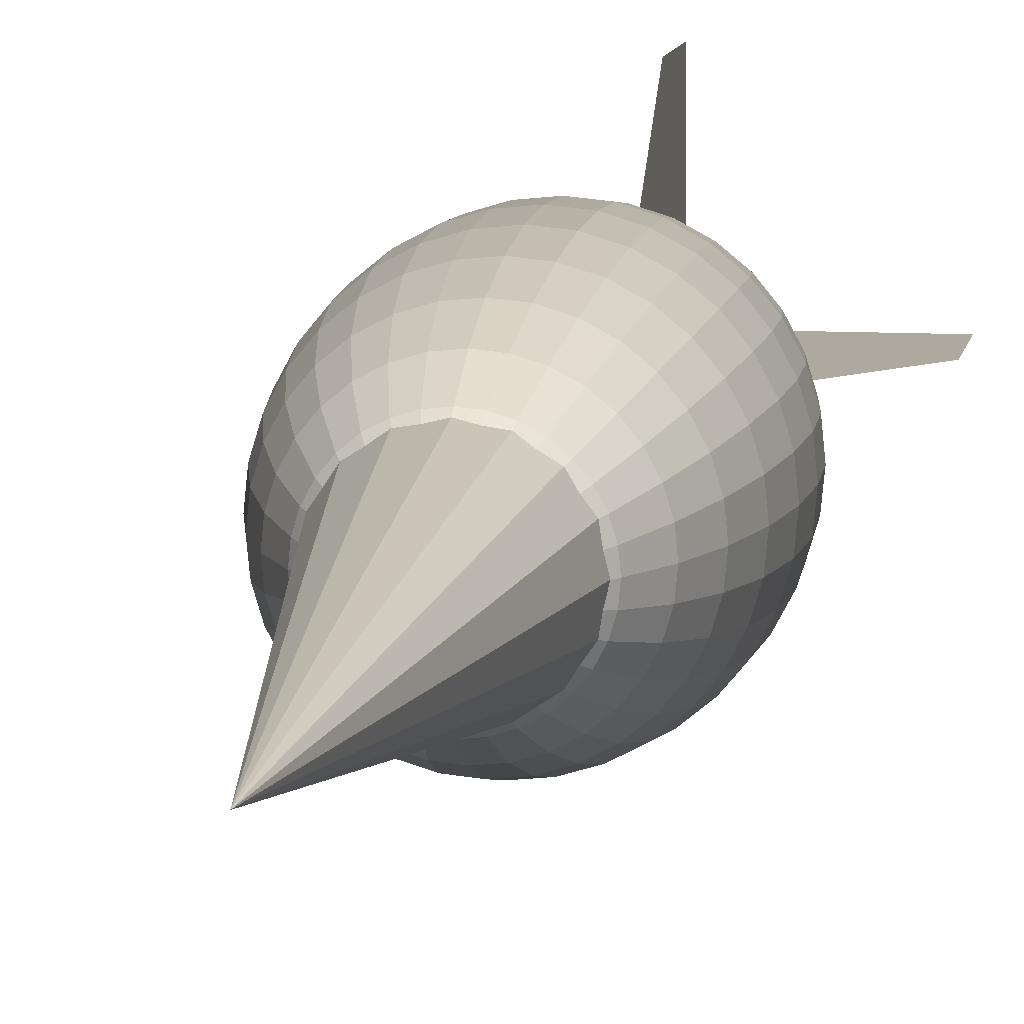
<metadata>
{"format":"obj","ext":"obj","renderer":"f3d","projection":"perspective","resolution":1024,"background":"white","views":[{"elev":9.1,"azim":-171.5,"up":"+Z"}]}
</metadata>
<code>
o Dart
v -0 2.243 -0.217
v 0.08306 2.243 -0.2005
v 0.1535 2.243 -0.1535
v 0.2005 2.243 -0.08306
v 0.217 2.243 0
v 0.2005 2.243 0.08306
v 0.1535 2.243 0.1535
v 0.08306 2.243 0.2005
v -0 2.243 0.217
v -0.08306 2.243 0.2005
v -0.1535 2.243 0.1535
v -0.2005 2.243 0.08306
v -0.217 2.243 0
v -0.2005 2.243 -0.08306
v -0.1535 2.243 -0.1535
v -0.08306 2.243 -0.2005
v 0 3.791 0
v 0 2.276 -0.2222
v 0 2 -0.3326
v 0 1.639 -0.3923
v 0 1.444 -0.4
v 0 1.249 -0.3923
v 0 0.8887 -0.3326
v 0.01522 2.425 -0.07654
v 0.02986 2.368 -0.1501
v 0.04335 2.276 -0.218
v 0.05518 2.151 -0.2774
v 0.06488 2 -0.3262
v 0.0721 1.827 -0.3625
v 0.07654 1.639 -0.3848
v 0.07804 1.444 -0.3923
v 0.07654 1.249 -0.3848
v 0.0721 1.062 -0.3625
v 0.06488 0.8887 -0.3262
v 0.05518 0.7371 -0.2774
v 0.04335 0.6128 -0.218
v 0.02986 0.5204 -0.1501
v 0.01522 0.4635 -0.07654
v 0.02986 2.425 -0.0721
v 0.05858 2.368 -0.1414
v 0.08504 2.276 -0.2053
v 0.1082 2.151 -0.2613
v 0.1273 2 -0.3073
v 0.1414 1.827 -0.3414
v 0.1501 1.639 -0.3625
v 0.1531 1.444 -0.3696
v 0.1501 1.249 -0.3625
v 0.1414 1.062 -0.3414
v 0.1273 0.8887 -0.3073
v 0.1082 0.7371 -0.2613
v 0.08504 0.6128 -0.2053
v 0.05858 0.5204 -0.1414
v 0.02986 0.4635 -0.0721
v 0.04335 2.425 -0.06488
v 0.08504 2.368 -0.1273
v 0.1235 2.276 -0.1848
v 0.1571 2.151 -0.2352
v 0.1848 2 -0.2765
v 0.2053 1.827 -0.3073
v 0.218 1.639 -0.3262
v 0.2222 1.444 -0.3326
v 0.218 1.249 -0.3262
v 0.2053 1.062 -0.3073
v 0.1848 0.8887 -0.2765
v 0.1571 0.7371 -0.2352
v 0.1235 0.6128 -0.1848
v 0.08504 0.5204 -0.1273
v 0.04335 0.4635 -0.06488
v 0.05518 2.425 -0.05518
v 0.1082 2.368 -0.1082
v 0.1571 2.276 -0.1571
v 0.2 2.151 -0.2
v 0.2352 2 -0.2352
v 0.2613 1.827 -0.2613
v 0.2774 1.639 -0.2774
v 0.2828 1.444 -0.2828
v 0.2774 1.249 -0.2774
v 0.2613 1.062 -0.2613
v 0.2352 0.8887 -0.2352
v 0.2 0.7371 -0.2
v 0.1571 0.6128 -0.1571
v 0.1082 0.5204 -0.1082
v 0.05518 0.4635 -0.05518
v 0.06488 2.425 -0.04335
v 0.1273 2.368 -0.08504
v 0.1848 2.276 -0.1235
v 0.2352 2.151 -0.1571
v 0.2765 2 -0.1848
v 0.3073 1.827 -0.2053
v 0.3262 1.639 -0.218
v 0.3326 1.444 -0.2222
v 0.3262 1.249 -0.218
v 0.3073 1.062 -0.2053
v 0.2765 0.8887 -0.1848
v 0.2352 0.7371 -0.1571
v 0.1848 0.6128 -0.1235
v 0.1273 0.5204 -0.08504
v 0.06488 0.4635 -0.04335
v 0 2.444 0
v 0.0721 2.425 -0.02986
v 0.1414 2.368 -0.05858
v 0.2053 2.276 -0.08504
v 0.2613 2.151 -0.1082
v 0.3073 2 -0.1273
v 0.3414 1.827 -0.1414
v 0.3625 1.639 -0.1501
v 0.3696 1.444 -0.1531
v 0.3625 1.249 -0.1501
v 0.3414 1.062 -0.1414
v 0.3073 0.8887 -0.1273
v 0.2613 0.7371 -0.1082
v 0.2053 0.6128 -0.08504
v 0.1414 0.5204 -0.05858
v 0.0721 0.4635 -0.02986
v 0.07654 2.425 -0.01522
v 0.1501 2.368 -0.02986
v 0.218 2.276 -0.04335
v 0.2774 2.151 -0.05518
v 0.3262 2 -0.06488
v 0.3625 1.827 -0.0721
v 0.3848 1.639 -0.07654
v 0.3923 1.444 -0.07804
v 0.3848 1.249 -0.07654
v 0.3625 1.062 -0.0721
v 0.3262 0.8887 -0.06488
v 0.2774 0.7371 -0.05518
v 0.218 0.6128 -0.04335
v 0.1501 0.5204 -0.02986
v 0.07654 0.4635 -0.01522
v 0.07804 2.425 0
v 0.1531 2.368 0
v 0.2222 2.276 0
v 0.2828 2.151 -0
v 0.3326 2 0
v 0.3696 1.827 -0
v 0.3923 1.639 0
v 0.4 1.444 0
v 0.3923 1.249 0
v 0.3696 1.062 -0
v 0.3326 0.8887 0
v 0.2828 0.7371 -0
v 0.2222 0.6128 0
v 0.1531 0.5204 0
v 0.07804 0.4635 0
v 0.07654 2.425 0.01522
v 0.1501 2.368 0.02986
v 0.218 2.276 0.04335
v 0.2774 2.151 0.05518
v 0.3262 2 0.06488
v 0.3625 1.827 0.0721
v 0.3848 1.639 0.07654
v 0.3923 1.444 0.07804
v 0.3848 1.249 0.07654
v 0.3625 1.062 0.0721
v 0.3262 0.8887 0.06488
v 0.2774 0.7371 0.05518
v 0.218 0.6128 0.04335
v 0.1501 0.5204 0.02986
v 0.07654 0.4635 0.01522
v 0.0721 2.425 0.02986
v 0.1414 2.368 0.05858
v 0.2053 2.276 0.08504
v 0.2613 2.151 0.1082
v 0.3073 2 0.1273
v 0.3414 1.827 0.1414
v 0.3625 1.639 0.1501
v 0.3696 1.444 0.1531
v 0.3625 1.249 0.1501
v 0.3414 1.062 0.1414
v 0.3073 0.8887 0.1273
v 0.2613 0.7371 0.1082
v 0.2053 0.6128 0.08504
v 0.1414 0.5204 0.05858
v 0.0721 0.4635 0.02986
v 0.06488 2.425 0.04335
v 0.1273 2.368 0.08504
v 0.1848 2.276 0.1235
v 0.2352 2.151 0.1571
v 0.2765 2 0.1848
v 0.3073 1.827 0.2053
v 0.3262 1.639 0.218
v 0.3326 1.444 0.2222
v 0.3262 1.249 0.218
v 0.3073 1.062 0.2053
v 0.2765 0.8887 0.1848
v 0.2352 0.7371 0.1571
v 0.1848 0.6128 0.1235
v 0.1273 0.5204 0.08504
v 0.06488 0.4635 0.04335
v 0.05518 2.425 0.05518
v 0.1082 2.368 0.1082
v 0.1571 2.276 0.1571
v 0.2 2.151 0.2
v 0.2352 2 0.2352
v 0.2613 1.827 0.2613
v 0.2774 1.639 0.2774
v 0.2828 1.444 0.2828
v 0.2774 1.249 0.2774
v 0.2613 1.062 0.2613
v 0.2352 0.8887 0.2352
v 0.2 0.7371 0.2
v 0.1571 0.6128 0.1571
v 0.1082 0.5204 0.1082
v 0.05518 0.4635 0.05518
v 0.04335 2.425 0.06488
v 0.08504 2.368 0.1273
v 0.1235 2.276 0.1848
v 0.1571 2.151 0.2352
v 0.1848 2 0.2765
v 0.2053 1.827 0.3073
v 0.218 1.639 0.3262
v 0.2222 1.444 0.3326
v 0.218 1.249 0.3262
v 0.2053 1.062 0.3073
v 0.1848 0.8887 0.2765
v 0.1571 0.7371 0.2352
v 0.1235 0.6128 0.1848
v 0.08504 0.5204 0.1273
v 0.04335 0.4635 0.06488
v 0.02986 2.425 0.0721
v 0.05858 2.368 0.1414
v 0.08504 2.276 0.2053
v 0.1082 2.151 0.2613
v 0.1273 2 0.3073
v 0.1414 1.827 0.3414
v 0.1501 1.639 0.3625
v 0.1531 1.444 0.3696
v 0.1501 1.249 0.3625
v 0.1414 1.062 0.3414
v 0.1273 0.8887 0.3073
v 0.1082 0.7371 0.2613
v 0.08504 0.6128 0.2053
v 0.05858 0.5204 0.1414
v 0.02986 0.4635 0.0721
v 0.01522 2.425 0.07654
v 0.02986 2.368 0.1501
v 0.04335 2.276 0.218
v 0.05518 2.151 0.2774
v 0.06488 2 0.3262
v 0.0721 1.827 0.3625
v 0.07654 1.639 0.3848
v 0.07804 1.444 0.3923
v 0.07654 1.249 0.3848
v 0.0721 1.062 0.3625
v 0.06488 0.8887 0.3262
v 0.05518 0.7371 0.2774
v 0.04335 0.6128 0.218
v 0.02986 0.5204 0.1501
v 0.01522 0.4635 0.07654
v -0 2.425 0.07804
v -0 2.368 0.1531
v -0 2.276 0.2222
v -0 2.151 0.2828
v -0 2 0.3326
v 0 1.827 0.3696
v -0 1.639 0.3923
v -0 1.444 0.4
v -0 1.249 0.3923
v 0 1.062 0.3696
v -0 0.8887 0.3326
v -0 0.7371 0.2828
v -0 0.6128 0.2222
v -0 0.5204 0.1531
v -0 0.4635 0.07804
v -0.01522 2.425 0.07654
v -0.02986 2.368 0.1501
v -0.04335 2.276 0.218
v -0.05518 2.151 0.2774
v -0.06488 2 0.3262
v -0.0721 1.827 0.3625
v -0.07654 1.639 0.3848
v -0.07804 1.444 0.3923
v -0.07654 1.249 0.3848
v -0.0721 1.062 0.3625
v -0.06488 0.8887 0.3262
v -0.05518 0.7371 0.2774
v -0.04335 0.6128 0.218
v -0.02986 0.5204 0.1501
v -0.01522 0.4635 0.07654
v -0.02986 2.425 0.0721
v -0.05858 2.368 0.1414
v -0.08504 2.276 0.2053
v -0.1082 2.151 0.2613
v -0.1273 2 0.3073
v -0.1414 1.827 0.3414
v -0.1501 1.639 0.3625
v -0.1531 1.444 0.3696
v -0.1501 1.249 0.3625
v -0.1414 1.062 0.3414
v -0.1273 0.8887 0.3073
v -0.1082 0.7371 0.2613
v -0.08504 0.6128 0.2053
v -0.05858 0.5204 0.1414
v -0.02986 0.4635 0.0721
v -0.04335 2.425 0.06488
v -0.08504 2.368 0.1273
v -0.1235 2.276 0.1848
v -0.1571 2.151 0.2352
v -0.1848 2 0.2765
v -0.2053 1.827 0.3073
v -0.218 1.639 0.3262
v -0.2222 1.444 0.3326
v -0.218 1.249 0.3262
v -0.2053 1.062 0.3073
v -0.1848 0.8887 0.2765
v -0.1571 0.7371 0.2352
v -0.1235 0.6128 0.1848
v -0.08504 0.5204 0.1273
v -0.04335 0.4635 0.06488
v -0.05518 2.425 0.05518
v -0.1082 2.368 0.1082
v -0.1571 2.276 0.1571
v -0.2 2.151 0.2
v -0.2352 2 0.2352
v -0.2613 1.827 0.2613
v -0.2774 1.639 0.2774
v -0.2828 1.444 0.2828
v -0.2774 1.249 0.2774
v -0.2613 1.062 0.2613
v -0.2352 0.8887 0.2352
v -0.2 0.7371 0.2
v -0.1571 0.6128 0.1571
v -0.1082 0.5204 0.1082
v -0.05518 0.4635 0.05518
v 0 0.4443 0
v -0.06488 2.425 0.04335
v -0.1273 2.368 0.08504
v -0.1848 2.276 0.1235
v -0.2352 2.151 0.1571
v -0.2765 2 0.1848
v -0.3073 1.827 0.2053
v -0.3262 1.639 0.218
v -0.3326 1.444 0.2222
v -0.3262 1.249 0.218
v -0.3073 1.062 0.2053
v -0.2765 0.8887 0.1848
v -0.2352 0.7371 0.1571
v -0.1848 0.6128 0.1235
v -0.1273 0.5204 0.08504
v -0.06488 0.4635 0.04335
v -0.0721 2.425 0.02986
v -0.1414 2.368 0.05858
v -0.2053 2.276 0.08504
v -0.2613 2.151 0.1082
v -0.3073 2 0.1273
v -0.3414 1.827 0.1414
v -0.3625 1.639 0.1501
v -0.3696 1.444 0.1531
v -0.3625 1.249 0.1501
v -0.3414 1.062 0.1414
v -0.3073 0.8887 0.1273
v -0.2613 0.7371 0.1082
v -0.2053 0.6128 0.08504
v -0.1414 0.5204 0.05858
v -0.0721 0.4635 0.02986
v -0.07654 2.425 0.01522
v -0.1501 2.368 0.02986
v -0.218 2.276 0.04335
v -0.2774 2.151 0.05518
v -0.3262 2 0.06488
v -0.3625 1.827 0.0721
v -0.3848 1.639 0.07654
v -0.3923 1.444 0.07804
v -0.3848 1.249 0.07654
v -0.3625 1.062 0.0721
v -0.3262 0.8887 0.06488
v -0.2774 0.7371 0.05518
v -0.218 0.6128 0.04335
v -0.1501 0.5204 0.02986
v -0.07654 0.4635 0.01522
v -0.07804 2.425 -0
v -0.1531 2.368 -0
v -0.2222 2.276 -0
v -0.2828 2.151 -0
v -0.3326 2 -0
v -0.3696 1.827 -0
v -0.3923 1.639 -0
v -0.4 1.444 -0
v -0.3923 1.249 -0
v -0.3696 1.062 -0
v -0.3326 0.8887 -0
v -0.2828 0.7371 -0
v -0.2222 0.6128 -0
v -0.1531 0.5204 -0
v -0.07804 0.4635 -0
v -0.07654 2.425 -0.01522
v -0.1501 2.368 -0.02986
v -0.218 2.276 -0.04335
v -0.2774 2.151 -0.05518
v -0.3262 2 -0.06488
v -0.3625 1.827 -0.0721
v -0.3848 1.639 -0.07654
v -0.3923 1.444 -0.07804
v -0.3848 1.249 -0.07654
v -0.3625 1.062 -0.0721
v -0.3262 0.8887 -0.06488
v -0.2774 0.7371 -0.05518
v -0.218 0.6128 -0.04335
v -0.1501 0.5204 -0.02986
v -0.07654 0.4635 -0.01522
v -0.0721 2.425 -0.02986
v -0.1414 2.368 -0.05858
v -0.2053 2.276 -0.08504
v -0.2613 2.151 -0.1082
v -0.3073 2 -0.1273
v -0.3414 1.827 -0.1414
v -0.3625 1.639 -0.1501
v -0.3696 1.444 -0.1531
v -0.3625 1.249 -0.1501
v -0.3414 1.062 -0.1414
v -0.3073 0.8887 -0.1273
v -0.2613 0.7371 -0.1082
v -0.2053 0.6128 -0.08504
v -0.1414 0.5204 -0.05858
v -0.0721 0.4635 -0.02986
v -0.06488 2.425 -0.04335
v -0.1273 2.368 -0.08504
v -0.1848 2.276 -0.1235
v -0.2352 2.151 -0.1571
v -0.2765 2 -0.1848
v -0.3073 1.827 -0.2053
v -0.3262 1.639 -0.218
v -0.3326 1.444 -0.2222
v -0.3262 1.249 -0.218
v -0.3073 1.062 -0.2053
v -0.2765 0.8887 -0.1848
v -0.2352 0.7371 -0.1571
v -0.1848 0.6128 -0.1235
v -0.1273 0.5204 -0.08504
v -0.06488 0.4635 -0.04335
v -0.05518 2.425 -0.05518
v -0.1082 2.368 -0.1082
v -0.1571 2.276 -0.1571
v -0.2 2.151 -0.2
v -0.2352 2 -0.2352
v -0.2613 1.827 -0.2613
v -0.2774 1.639 -0.2774
v -0.2828 1.444 -0.2828
v -0.2774 1.249 -0.2774
v -0.2613 1.062 -0.2613
v -0.2352 0.8887 -0.2352
v -0.2 0.7371 -0.2
v -0.1571 0.6128 -0.1571
v -0.1082 0.5204 -0.1082
v -0.05518 0.4635 -0.05518
v -0.04335 2.425 -0.06488
v -0.08504 2.368 -0.1273
v -0.1235 2.276 -0.1848
v -0.1571 2.151 -0.2352
v -0.1848 2 -0.2765
v -0.2053 1.827 -0.3073
v -0.218 1.639 -0.3262
v -0.2222 1.444 -0.3326
v -0.218 1.249 -0.3262
v -0.2053 1.062 -0.3073
v -0.1848 0.8887 -0.2765
v -0.1571 0.7371 -0.2352
v -0.1235 0.6128 -0.1848
v -0.08504 0.5204 -0.1273
v -0.04335 0.4635 -0.06488
v -0.02986 2.425 -0.0721
v -0.05858 2.368 -0.1414
v -0.08504 2.276 -0.2053
v -0.1082 2.151 -0.2613
v -0.1273 2 -0.3073
v -0.1414 1.827 -0.3414
v -0.1501 1.639 -0.3625
v -0.1531 1.444 -0.3696
v -0.1501 1.249 -0.3625
v -0.1414 1.062 -0.3414
v -0.1273 0.8887 -0.3073
v -0.1082 0.7371 -0.2613
v -0.08504 0.6128 -0.2053
v -0.05858 0.5204 -0.1414
v -0.02986 0.4635 -0.0721
v -0.01522 2.425 -0.07654
v -0.02986 2.368 -0.1501
v -0.04335 2.276 -0.218
v -0.05518 2.151 -0.2774
v -0.06488 2 -0.3262
v -0.0721 1.827 -0.3625
v -0.07654 1.639 -0.3848
v -0.07804 1.444 -0.3923
v -0.07654 1.249 -0.3848
v -0.0721 1.062 -0.3625
v -0.06488 0.8887 -0.3262
v -0.05518 0.7371 -0.2774
v -0.04335 0.6128 -0.218
v -0.02986 0.5204 -0.1501
v -0.01522 0.4635 -0.07654
v 0 2.425 -0.07804
v 0 2.368 -0.1531
v 0 2.151 -0.2828
v 0 1.827 -0.3696
v 0 1.062 -0.3696
v 0 0.7371 -0.2828
v 0 0.6128 -0.2222
v 0 0.5204 -0.1531
v 0 0.4635 -0.07804
v -0.5 -0.2778 0
v 0.5 -0.2778 0
v -0.5 0.05556 0
v 0.5 0.05556 0
v 0 -0.2778 0
v 0 0.7222 0
v 0 -0.2778 0.5
v -0 -0.2778 -0.5
v 0 0.05556 0.5
v -0 0.05556 -0.5
v 0 -0.2778 0
v 0 0.7222 0
f 1 17 2
f 2 17 3
f 3 17 4
f 4 17 5
f 5 17 6
f 6 17 7
f 7 17 8
f 8 17 9
f 9 17 10
f 10 17 11
f 11 17 12
f 12 17 13
f 13 17 14
f 14 17 15
f 1 2 3 4 5 6 7 8 9 10 11 12 13 14 15 16
f 15 17 16
f 16 17 1
f 19 493 27 28
f 497 496 35 36
f 494 19 28 29
f 498 497 36 37
f 20 494 29 30
f 499 498 37 38
f 21 20 30 31
f 491 99 24
f 325 499 38
f 22 21 31 32
f 492 491 24 25
f 495 22 32 33
f 18 492 25 26
f 23 495 33 34
f 493 18 26 27
f 496 23 34 35
f 27 26 41 42
f 35 34 49 50
f 28 27 42 43
f 36 35 50 51
f 29 28 43 44
f 37 36 51 52
f 30 29 44 45
f 38 37 52 53
f 31 30 45 46
f 24 99 39
f 325 38 53
f 32 31 46 47
f 25 24 39 40
f 33 32 47 48
f 26 25 40 41
f 34 33 48 49
f 46 45 60 61
f 39 99 54
f 325 53 68
f 47 46 61 62
f 40 39 54 55
f 48 47 62 63
f 41 40 55 56
f 49 48 63 64
f 42 41 56 57
f 50 49 64 65
f 43 42 57 58
f 51 50 65 66
f 44 43 58 59
f 52 51 66 67
f 45 44 59 60
f 53 52 67 68
f 65 64 79 80
f 58 57 72 73
f 66 65 80 81
f 59 58 73 74
f 67 66 81 82
f 60 59 74 75
f 68 67 82 83
f 61 60 75 76
f 54 99 69
f 325 68 83
f 62 61 76 77
f 55 54 69 70
f 63 62 77 78
f 56 55 70 71
f 64 63 78 79
f 57 56 71 72
f 69 99 84
f 325 83 98
f 77 76 91 92
f 70 69 84 85
f 78 77 92 93
f 71 70 85 86
f 79 78 93 94
f 72 71 86 87
f 80 79 94 95
f 73 72 87 88
f 81 80 95 96
f 74 73 88 89
f 82 81 96 97
f 75 74 89 90
f 83 82 97 98
f 76 75 90 91
f 88 87 103 104
f 96 95 111 112
f 89 88 104 105
f 97 96 112 113
f 90 89 105 106
f 98 97 113 114
f 91 90 106 107
f 84 99 100
f 325 98 114
f 92 91 107 108
f 85 84 100 101
f 93 92 108 109
f 86 85 101 102
f 94 93 109 110
f 87 86 102 103
f 95 94 110 111
f 108 107 122 123
f 101 100 115 116
f 109 108 123 124
f 102 101 116 117
f 110 109 124 125
f 103 102 117 118
f 111 110 125 126
f 104 103 118 119
f 112 111 126 127
f 105 104 119 120
f 113 112 127 128
f 106 105 120 121
f 114 113 128 129
f 107 106 121 122
f 100 99 115
f 325 114 129
f 127 126 141 142
f 120 119 134 135
f 128 127 142 143
f 121 120 135 136
f 129 128 143 144
f 122 121 136 137
f 115 99 130
f 325 129 144
f 123 122 137 138
f 116 115 130 131
f 124 123 138 139
f 117 116 131 132
f 125 124 139 140
f 118 117 132 133
f 126 125 140 141
f 119 118 133 134
f 139 138 153 154
f 132 131 146 147
f 140 139 154 155
f 133 132 147 148
f 141 140 155 156
f 134 133 148 149
f 142 141 156 157
f 135 134 149 150
f 143 142 157 158
f 136 135 150 151
f 144 143 158 159
f 137 136 151 152
f 130 99 145
f 325 144 159
f 138 137 152 153
f 131 130 145 146
f 158 157 172 173
f 151 150 165 166
f 159 158 173 174
f 152 151 166 167
f 145 99 160
f 325 159 174
f 153 152 167 168
f 146 145 160 161
f 154 153 168 169
f 147 146 161 162
f 155 154 169 170
f 148 147 162 163
f 156 155 170 171
f 149 148 163 164
f 157 156 171 172
f 150 149 164 165
f 162 161 176 177
f 170 169 184 185
f 163 162 177 178
f 171 170 185 186
f 164 163 178 179
f 172 171 186 187
f 165 164 179 180
f 173 172 187 188
f 166 165 180 181
f 174 173 188 189
f 167 166 181 182
f 160 99 175
f 325 174 189
f 168 167 182 183
f 161 160 175 176
f 169 168 183 184
f 181 180 195 196
f 189 188 203 204
f 182 181 196 197
f 175 99 190
f 325 189 204
f 183 182 197 198
f 176 175 190 191
f 184 183 198 199
f 177 176 191 192
f 185 184 199 200
f 178 177 192 193
f 186 185 200 201
f 179 178 193 194
f 187 186 201 202
f 180 179 194 195
f 188 187 202 203
f 200 199 214 215
f 193 192 207 208
f 201 200 215 216
f 194 193 208 209
f 202 201 216 217
f 195 194 209 210
f 203 202 217 218
f 196 195 210 211
f 204 203 218 219
f 197 196 211 212
f 190 99 205
f 325 204 219
f 198 197 212 213
f 191 190 205 206
f 199 198 213 214
f 192 191 206 207
f 219 218 233 234
f 212 211 226 227
f 205 99 220
f 325 219 234
f 213 212 227 228
f 206 205 220 221
f 214 213 228 229
f 207 206 221 222
f 215 214 229 230
f 208 207 222 223
f 216 215 230 231
f 209 208 223 224
f 217 216 231 232
f 210 209 224 225
f 218 217 232 233
f 211 210 225 226
f 223 222 237 238
f 231 230 245 246
f 224 223 238 239
f 232 231 246 247
f 225 224 239 240
f 233 232 247 248
f 226 225 240 241
f 234 233 248 249
f 227 226 241 242
f 220 99 235
f 325 234 249
f 228 227 242 243
f 221 220 235 236
f 229 228 243 244
f 222 221 236 237
f 230 229 244 245
f 242 241 256 257
f 235 99 250
f 325 249 264
f 243 242 257 258
f 236 235 250 251
f 244 243 258 259
f 237 236 251 252
f 245 244 259 260
f 238 237 252 253
f 246 245 260 261
f 239 238 253 254
f 247 246 261 262
f 240 239 254 255
f 248 247 262 263
f 241 240 255 256
f 249 248 263 264
f 261 260 275 276
f 254 253 268 269
f 262 261 276 277
f 255 254 269 270
f 263 262 277 278
f 256 255 270 271
f 264 263 278 279
f 257 256 271 272
f 250 99 265
f 325 264 279
f 258 257 272 273
f 251 250 265 266
f 259 258 273 274
f 252 251 266 267
f 260 259 274 275
f 253 252 267 268
f 325 279 294
f 273 272 287 288
f 266 265 280 281
f 274 273 288 289
f 267 266 281 282
f 275 274 289 290
f 268 267 282 283
f 276 275 290 291
f 269 268 283 284
f 277 276 291 292
f 270 269 284 285
f 278 277 292 293
f 271 270 285 286
f 279 278 293 294
f 272 271 286 287
f 265 99 280
f 292 291 306 307
f 285 284 299 300
f 293 292 307 308
f 286 285 300 301
f 294 293 308 309
f 287 286 301 302
f 280 99 295
f 325 294 309
f 288 287 302 303
f 281 280 295 296
f 289 288 303 304
f 282 281 296 297
f 290 289 304 305
f 283 282 297 298
f 291 290 305 306
f 284 283 298 299
f 296 295 310 311
f 304 303 318 319
f 297 296 311 312
f 305 304 319 320
f 298 297 312 313
f 306 305 320 321
f 299 298 313 314
f 307 306 321 322
f 300 299 314 315
f 308 307 322 323
f 301 300 315 316
f 309 308 323 324
f 302 301 316 317
f 295 99 310
f 325 309 324
f 303 302 317 318
f 315 314 330 331
f 323 322 338 339
f 316 315 331 332
f 324 323 339 340
f 317 316 332 333
f 310 99 326
f 325 324 340
f 318 317 333 334
f 311 310 326 327
f 319 318 334 335
f 312 311 327 328
f 320 319 335 336
f 313 312 328 329
f 321 320 336 337
f 314 313 329 330
f 322 321 337 338
f 335 334 349 350
f 328 327 342 343
f 336 335 350 351
f 329 328 343 344
f 337 336 351 352
f 330 329 344 345
f 338 337 352 353
f 331 330 345 346
f 339 338 353 354
f 332 331 346 347
f 340 339 354 355
f 333 332 347 348
f 326 99 341
f 325 340 355
f 334 333 348 349
f 327 326 341 342
f 354 353 368 369
f 347 346 361 362
f 355 354 369 370
f 348 347 362 363
f 341 99 356
f 325 355 370
f 349 348 363 364
f 342 341 356 357
f 350 349 364 365
f 343 342 357 358
f 351 350 365 366
f 344 343 358 359
f 352 351 366 367
f 345 344 359 360
f 353 352 367 368
f 346 345 360 361
f 358 357 372 373
f 366 365 380 381
f 359 358 373 374
f 367 366 381 382
f 360 359 374 375
f 368 367 382 383
f 361 360 375 376
f 369 368 383 384
f 362 361 376 377
f 370 369 384 385
f 363 362 377 378
f 356 99 371
f 325 370 385
f 364 363 378 379
f 357 356 371 372
f 365 364 379 380
f 377 376 391 392
f 385 384 399 400
f 378 377 392 393
f 371 99 386
f 325 385 400
f 379 378 393 394
f 372 371 386 387
f 380 379 394 395
f 373 372 387 388
f 381 380 395 396
f 374 373 388 389
f 382 381 396 397
f 375 374 389 390
f 383 382 397 398
f 376 375 390 391
f 384 383 398 399
f 396 395 410 411
f 389 388 403 404
f 397 396 411 412
f 390 389 404 405
f 398 397 412 413
f 391 390 405 406
f 399 398 413 414
f 392 391 406 407
f 400 399 414 415
f 393 392 407 408
f 386 99 401
f 325 400 415
f 394 393 408 409
f 387 386 401 402
f 395 394 409 410
f 388 387 402 403
f 415 414 429 430
f 408 407 422 423
f 401 99 416
f 325 415 430
f 409 408 423 424
f 402 401 416 417
f 410 409 424 425
f 403 402 417 418
f 411 410 425 426
f 404 403 418 419
f 412 411 426 427
f 405 404 419 420
f 413 412 427 428
f 406 405 420 421
f 414 413 428 429
f 407 406 421 422
f 427 426 441 442
f 420 419 434 435
f 428 427 442 443
f 421 420 435 436
f 429 428 443 444
f 422 421 436 437
f 430 429 444 445
f 423 422 437 438
f 416 99 431
f 325 430 445
f 424 423 438 439
f 417 416 431 432
f 425 424 439 440
f 418 417 432 433
f 426 425 440 441
f 419 418 433 434
f 431 99 446
f 325 445 460
f 439 438 453 454
f 432 431 446 447
f 440 439 454 455
f 433 432 447 448
f 441 440 455 456
f 434 433 448 449
f 442 441 456 457
f 435 434 449 450
f 443 442 457 458
f 436 435 450 451
f 444 443 458 459
f 437 436 451 452
f 445 444 459 460
f 438 437 452 453
f 450 449 464 465
f 458 457 472 473
f 451 450 465 466
f 459 458 473 474
f 452 451 466 467
f 460 459 474 475
f 453 452 467 468
f 446 99 461
f 325 460 475
f 454 453 468 469
f 447 446 461 462
f 455 454 469 470
f 448 447 462 463
f 456 455 470 471
f 449 448 463 464
f 457 456 471 472
f 469 468 483 484
f 462 461 476 477
f 470 469 484 485
f 463 462 477 478
f 471 470 485 486
f 464 463 478 479
f 472 471 486 487
f 465 464 479 480
f 473 472 487 488
f 466 465 480 481
f 474 473 488 489
f 467 466 481 482
f 475 474 489 490
f 468 467 482 483
f 461 99 476
f 325 475 490
f 488 487 496 497
f 481 480 19 494
f 489 488 497 498
f 482 481 494 20
f 490 489 498 499
f 483 482 20 21
f 476 99 491
f 325 490 499
f 484 483 21 22
f 477 476 491 492
f 485 484 22 495
f 478 477 492 18
f 486 485 495 23
f 479 478 18 493
f 487 486 23 496
f 480 479 493 19
f 500 504 501 503 505 502
f 506 510 507 509 511 508

</code>
